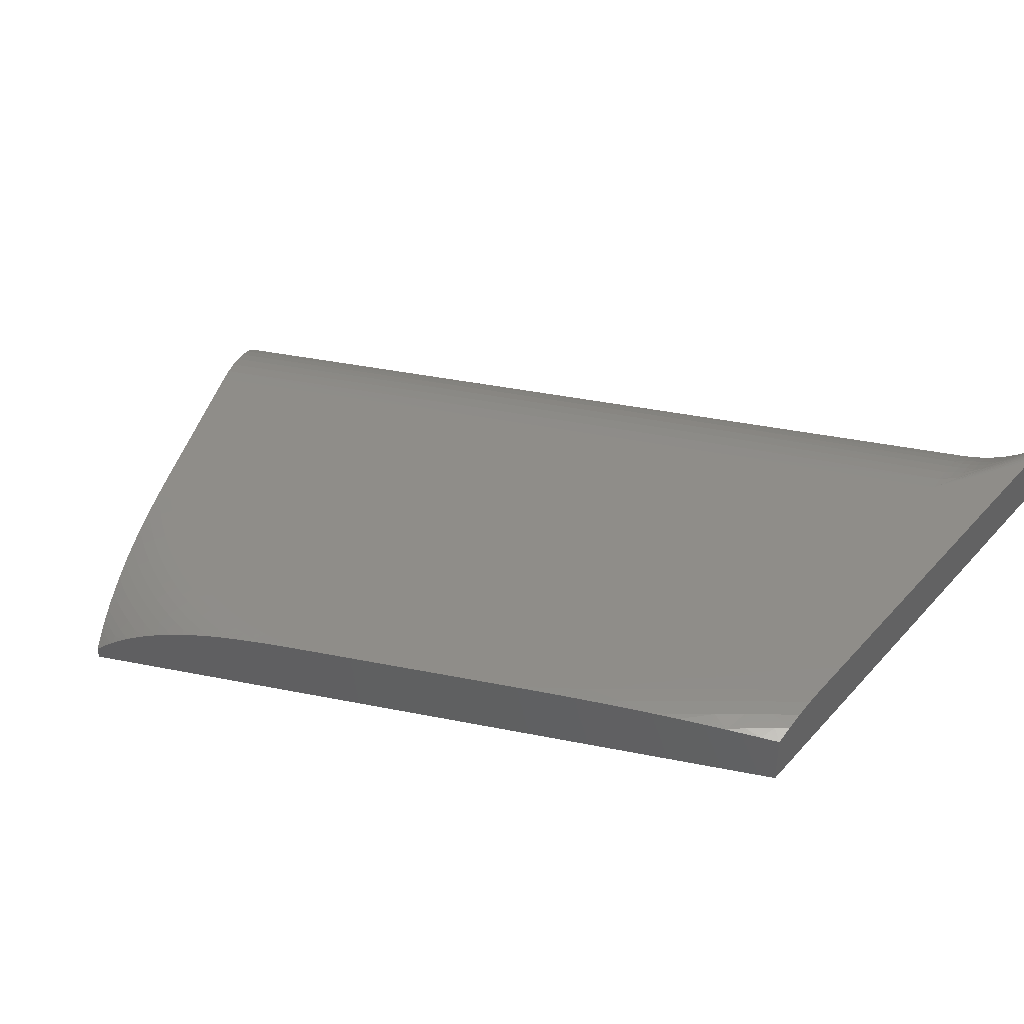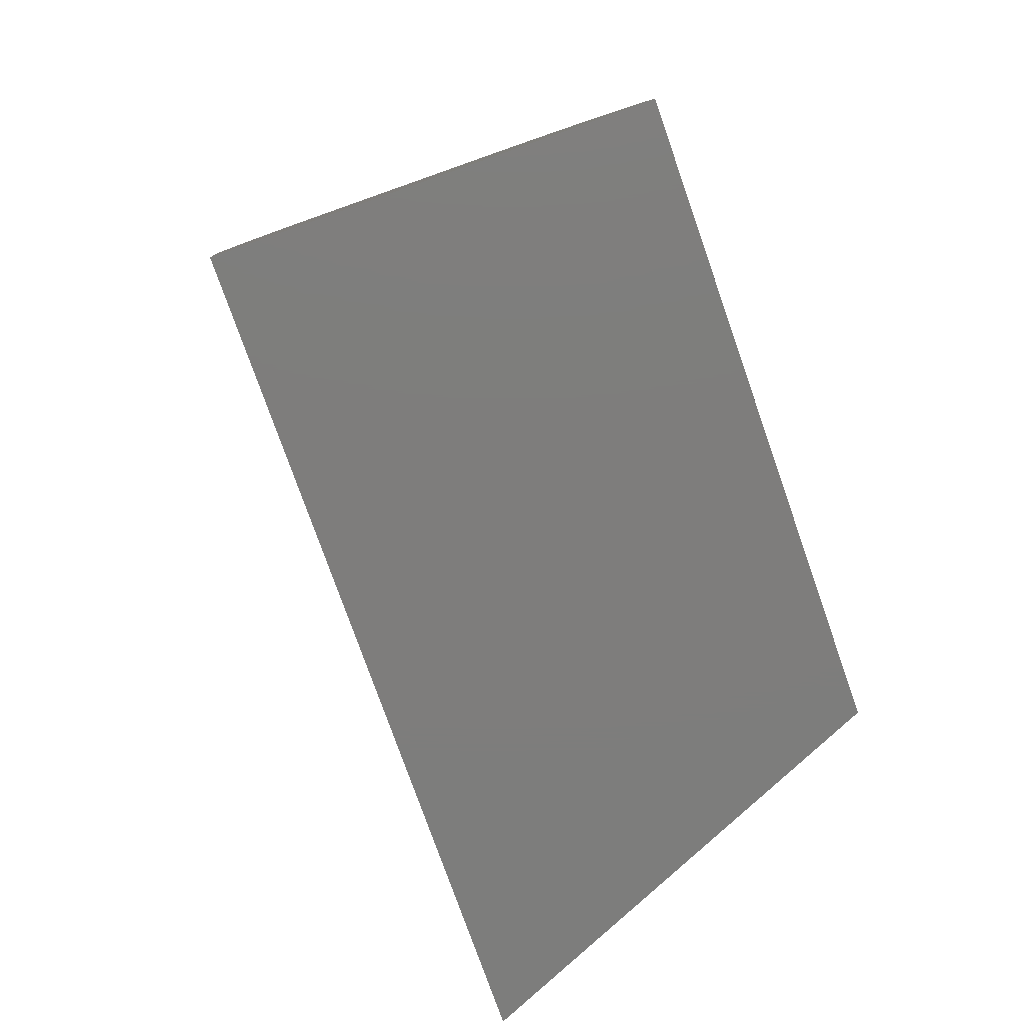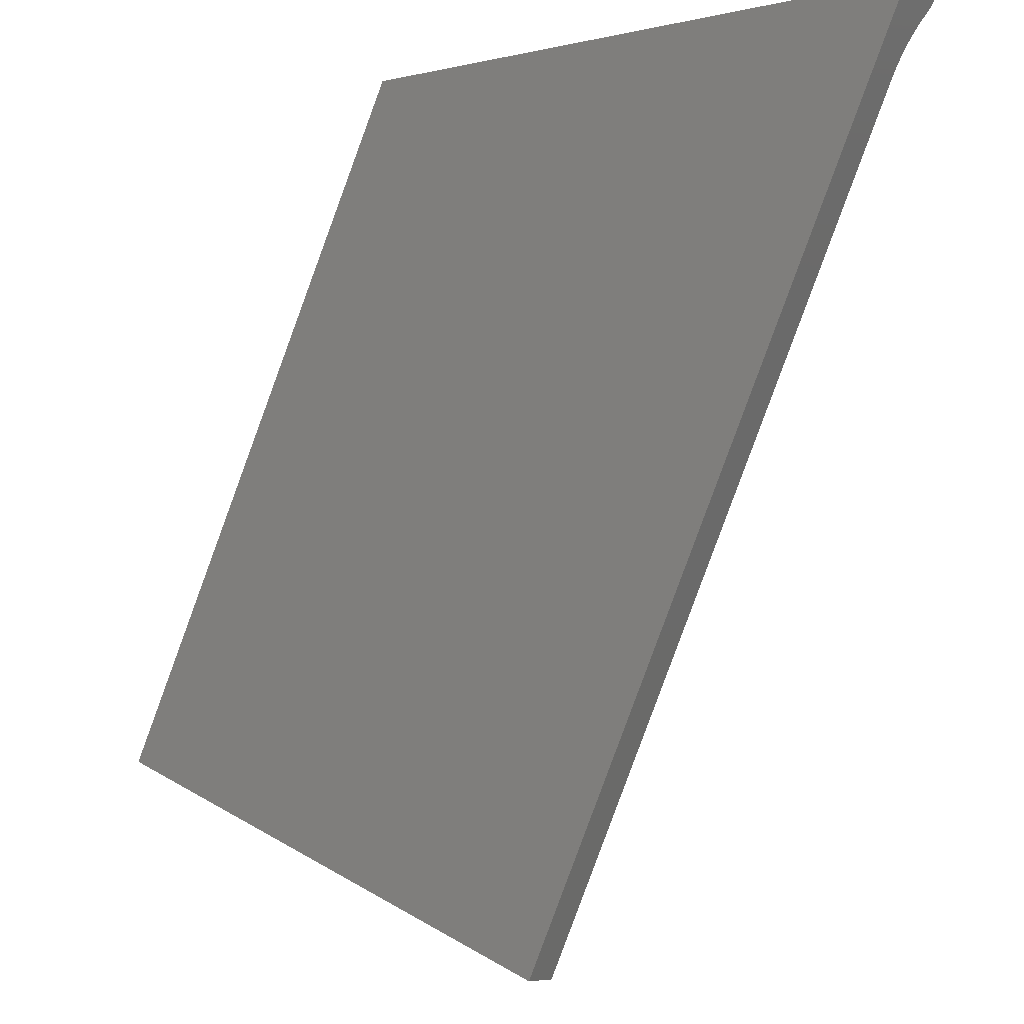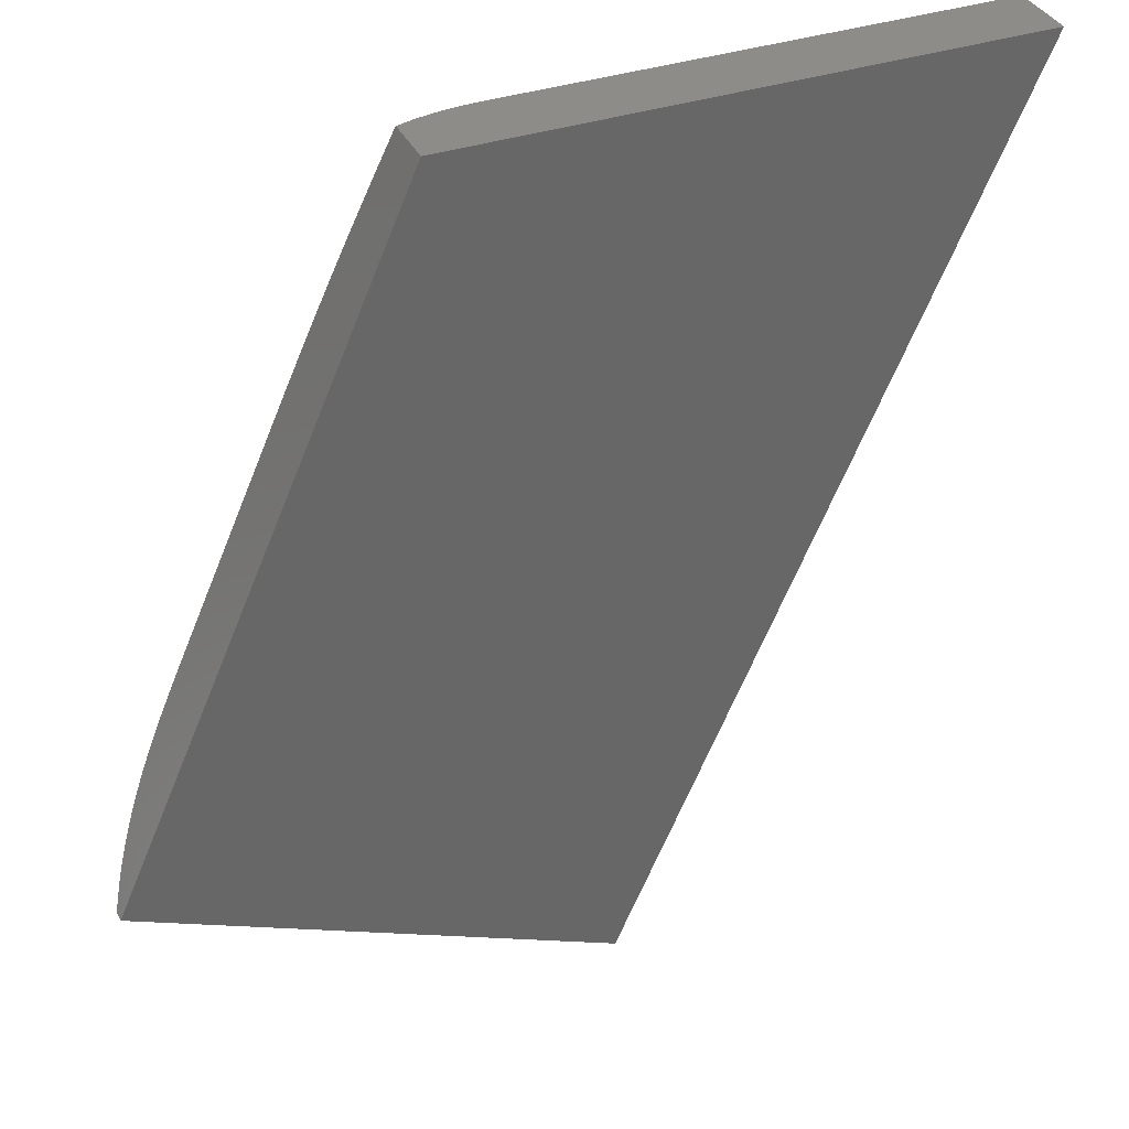
<metadata>
{"format":"stl","ext":"stl","renderer":"f3d","projection":"perspective","resolution":1024,"background":"white","views":[{"elev":41.2,"azim":127.7,"up":"+Z"},{"elev":-77.1,"azim":43.4,"up":"+Z"},{"elev":-7.8,"azim":-148.1,"up":"+Y"},{"elev":36.2,"azim":156.4,"up":"+Y"}]}
</metadata>
<code>
# stl→obj: 279 verts, 554 faces
v -26.82 27.41 3.553e-15
v 8.21 27.41 1.776e-15
v -2.415 -27.41 1.776e-15
v 26.82 -14.39 0
v 26.82 -14.39 0.724
v 26.58 -13.86 1.17
v 26.32 -13.26 1.602
v 26.02 -12.6 2.015
v 8.21 27.41 3.348
v 8.691 26.32 3.452
v 25.7 -11.88 2.403
v 9.146 25.3 3.544
v 15.23 11.63 4.1
v 25.35 -11.08 2.758
v 24.98 -10.26 3.064
v 9.579 24.33 3.627
v 9.999 23.39 3.701
v 14.33 13.66 4.092
v 10.82 21.54 3.829
v 11.24 20.6 3.883
v 11.67 19.64 3.933
v 13.44 15.65 4.065
v 12.56 17.63 4.013
v 20.95 -1.209 4.1
v 24.61 -9.425 3.32
v 24.23 -8.568 3.531
v 23.84 -7.694 3.701
v 23.44 -6.804 3.834
v 23.04 -5.9 3.934
v 22.63 -4.983 4.006
v 21.8 -3.115 4.082
v -25.35 27.41 4.1
v 3.523 27.41 4.1
v 7.065 27.41 3.676
v 5.896 27.41 3.911
v 4.712 27.41 4.053
v -26.82 27.41 3.995
v -26.09 27.41 4.073
v 26.03 -14.74 1.337
v 25.19 -15.12 1.871
v -2.415 -27.41 2.492
v 24.32 -15.51 2.332
v 23.41 -15.91 2.723
v 22.49 -16.32 3.05
v -1.566 -27.03 2.976
v 13.55 -20.3 4.1
v 22.25 -16.42 3.123
v 22 -16.54 3.197
v 21.66 -16.69 3.288
v 21.46 -16.78 3.34
v 21.23 -16.88 3.396
v 20.98 -16.99 3.453
v 20.7 -17.11 3.513
v 20.4 -17.25 3.574
v 20.06 -17.4 3.636
v 19.7 -17.56 3.697
v 19.31 -17.73 3.756
v 18.89 -17.92 3.813
v 18.43 -18.12 3.866
v 17.95 -18.34 3.916
v 17.42 -18.57 3.96
v 16.87 -18.82 3.999
v 16.28 -19.08 4.032
v 15.65 -19.36 4.06
v 14.99 -19.66 4.081
v 14.29 -19.97 4.095
v 3.067 -24.97 4.1
v 0.2293 -26.23 3.691
v 1.163 -25.81 3.918
v 2.111 -25.39 4.054
v -0.6828 -26.64 3.376
v -24.67 22.57 2.492
v -24.89 23.08 2.51
v -25.12 23.58 2.562
v -25.34 24.08 2.649
v -25.56 24.57 2.771
v -25.77 25.06 2.929
v -25.99 25.54 3.121
v -26.19 26 3.347
v -26.39 26.45 3.604
v -26.6 26.92 3.838
v 13.84 13.67 4.1
v 12.4 15.65 4.1
v 11.93 17.92 4.051
v 10.93 17.62 4.1
v 10.15 20.25 4.051
v 9.427 19.56 4.1
v 8.356 22.56 4.051
v 6.424 23.45 4.1
v 7.212 24.05 4.051
v 6.098 25.53 4.051
v 6.883 26.11 3.905
v 5.205 26.74 4.051
v 5.997 27.32 3.905
v 4.952 25.41 4.1
v 10.92 20.84 3.905
v 9.13 23.15 3.905
v 7.992 24.63 3.905
v 7.652 26.68 3.663
v 8.758 25.21 3.663
v 15.37 -18.35 4.1
v 15.5 -19.36 4.069
v 16.21 -18.6 4.069
v 16.93 -17.8 4.069
v 17.52 -18.31 3.977
v 18.05 -17.67 3.977
v 18.55 -17.01 3.977
v 19.17 -17.47 3.824
v 19.67 -16.78 3.824
v 20.29 -17.21 3.611
v 20.15 -16.07 3.824
v 20.78 -16.48 3.611
v 20.65 -15.25 3.824
v 21.3 -15.63 3.611
v 21.79 -14.75 3.611
v 22.44 -15.1 3.339
v 22.2 -13.95 3.611
v 22.86 -14.27 3.339
v 22.57 -13.13 3.611
v 23.25 -13.42 3.339
v 22.92 -12.29 3.611
v 23.61 -12.56 3.339
v 23.23 -11.43 3.611
v 23.93 -11.67 3.339
v 23.5 -10.57 3.611
v 24.21 -10.77 3.339
v 23.74 -9.686 3.611
v 24.46 -9.863 3.339
v 23.94 -8.797 3.611
v 23.2 -8.647 3.824
v 23.36 -7.784 3.824
v 23.47 -6.913 3.824
v 22.71 -6.827 3.977
v 22.59 -7.665 3.977
v 22.45 -8.495 3.977
v 23.01 -9.505 3.824
v 22.26 -9.32 3.977
v 22.78 -10.35 3.824
v 22.04 -10.14 3.977
v 22.51 -11.19 3.824
v 21.78 -10.94 3.977
v 22.21 -12.02 3.824
v 21.5 -11.74 3.977
v 21.88 -12.83 3.824
v 21.17 -12.52 3.977
v 21.52 -13.62 3.824
v 20.82 -13.29 3.977
v 21.12 -14.4 3.824
v 20.44 -14.04 3.977
v 19.99 -14.86 3.977
v 19.31 -14.46 4.069
v 19.5 -15.65 3.977
v 18.84 -15.23 4.069
v 19.04 -16.34 3.977
v 18.4 -15.9 4.069
v 17.93 -16.55 4.069
v 17.44 -17.18 4.069
v 16.26 -17.37 4.1
v 17.11 -16.33 4.1
v 17.89 -15.25 4.1
v 18.6 -14.12 4.1
v 19.76 -13.67 4.069
v 19.25 -12.95 4.1
v 20.12 -12.95 4.069
v 19.81 -11.73 4.1
v 20.46 -12.21 4.069
v 20.77 -11.46 4.069
v 21.05 -10.69 4.069
v 21.29 -9.917 4.069
v 20.29 -10.47 4.1
v 20.68 -9.189 4.1
v 21.94 -16 3.339
v 23.07 -15.43 3.01
v 23.5 -14.58 3.01
v 23.9 -13.71 3.01
v 24.27 -12.81 3.01
v 24.6 -11.9 3.01
v 24.9 -10.97 3.01
v 23.68 -15.75 2.626
v 24.12 -14.88 2.626
v 24.53 -13.98 2.626
v 24.91 -13.06 2.626
v 25.25 -12.12 2.626
v 24.71 -15.16 2.19
v 25.13 -14.24 2.19
v 25.52 -13.3 2.19
v 25.87 -12.33 2.19
v 25.54 -14.42 1.843
v 25.94 -13.46 1.843
v 25.94 -14.59 1.47
v 26.34 -13.61 1.47
v 22.78 -5.984 3.977
v 22 -5.931 4.069
v 22.04 -5.118 4.069
v 21.25 -5.225 4.1
v 22.04 -4.302 4.069
v 21.25 -3.88 4.1
v 21.14 -2.538 4.1
v 21.16 -6.563 4.1
v 21.93 -6.741 4.069
v 21.82 -7.544 4.069
v 20.97 -7.884 4.1
v 21.68 -8.341 4.069
v 21.5 -9.133 4.069
v -25.71 26.69 3.933
v -25.82 26.48 3.81
v -24.43 25.74 3.804
v -24.6 26.01 3.892
v -23.37 25.51 3.963
v -23.28 25.66 4.022
v -22.07 25.11 4.055
v -22.04 25.18 4.069
v -20.24 24.29 4.092
v -20.21 24.34 4.097
v -18.9 23.63 4.1
v -18.89 23.64 4.1
v -18.46 23.39 4.1
v -22.46 24.98 3.963
v -22.14 25 4.022
v -20.26 24.26 4.089
v -18.91 23.62 4.1
v -20.46 24.19 4.065
v -20.3 24.2 4.08
v -18.91 23.61 4.099
v -18.92 23.59 4.099
v -21.86 25.48 4.1
v -20.18 24.39 4.099
v -21.98 25.28 4.087
v -23.24 25.75 4.047
v -24.5 26.19 3.981
v -23.59 26.47 4.1
v -23.08 26.02 4.095
v -24.26 26.63 4.092
v -25.45 27.21 4.088
v -24.35 26.46 4.064
v -25.55 27.01 4.05
v -24.44 26.29 4.018
v -25.65 26.81 3.986
v -23.16 25.88 4.077
v -21.92 25.38 4.097
v -25.5 26.13 3.699
v -25.27 25.67 3.491
v -25.05 25.2 3.308
v -24.84 24.71 3.151
v -24.26 25.33 3.647
v -24.05 24.83 3.488
v -23.25 24.96 3.774
v -23.86 24.32 3.357
v -23.07 24.44 3.643
v -23.68 23.81 3.254
v -22.89 23.92 3.541
v -23.51 23.28 3.179
v -22.72 23.39 3.468
v -22.71 22.83 3.376
v -21.67 22.97 3.691
v -21.92 23.5 3.705
v -21.11 23.61 3.889
v -20.62 23.11 3.918
v -20.28 23.72 4.02
v -21.26 24.15 3.955
v -22.25 24.57 3.875
v -24.63 24.21 3.02
v -24.45 23.7 2.916
v -24.27 23.17 2.839
v -23.71 22.7 2.976
v -19.54 23.25 4.054
v -22.08 24.04 3.775
v -9.575 -9.846 2.817
v -17.29 7.471 2.817
v -16.37 7.876 3.263
v -8.665 -9.44 3.263
v -7.721 -9.02 3.617
v -6.751 -8.588 3.876
v -14.46 8.728 3.876
v -13.47 9.168 4.037
v -15.43 8.296 3.617
v -5.764 -8.149 4.037
v -12.48 9.611 4.099
v -4.768 -7.705 4.099
f 1 2 3
f 3 2 4
f 4 2 5
f 5 2 6
f 6 2 7
f 7 2 8
f 8 2 9
f 10 8 9
f 10 11 8
f 10 12 11
f 11 12 13
f 14 13 15
f 14 11 13
f 12 16 13
f 13 16 17
f 18 17 19
f 20 18 19
f 20 21 18
f 18 21 22
f 22 21 23
f 13 17 18
f 13 24 15
f 15 24 25
f 25 24 26
f 26 24 27
f 27 24 28
f 28 24 29
f 29 24 30
f 30 24 31
f 2 1 9
f 9 1 32
f 33 9 32
f 33 34 9
f 33 35 34
f 33 36 35
f 1 37 32
f 32 37 38
f 4 5 3
f 3 5 39
f 40 3 39
f 40 41 3
f 40 42 41
f 41 42 43
f 44 41 43
f 44 45 41
f 44 46 45
f 44 47 46
f 46 47 48
f 49 46 48
f 49 50 46
f 46 50 51
f 52 46 51
f 52 53 46
f 46 53 54
f 55 46 54
f 55 56 46
f 46 56 57
f 58 46 57
f 58 59 46
f 46 59 60
f 61 46 60
f 61 62 46
f 46 62 63
f 64 46 63
f 64 65 46
f 46 65 66
f 67 68 46
f 67 69 68
f 67 70 69
f 68 71 46
f 46 71 45
f 3 72 1
f 3 41 72
f 72 73 1
f 1 73 74
f 75 1 74
f 75 76 1
f 1 76 77
f 78 1 77
f 78 79 1
f 1 79 37
f 37 79 80
f 81 37 80
f 13 18 82
f 82 18 22
f 83 22 84
f 85 84 86
f 87 86 88
f 89 88 90
f 91 90 92
f 93 92 94
f 35 94 34
f 35 93 94
f 35 36 93
f 93 36 33
f 95 93 33
f 95 91 93
f 95 89 91
f 91 89 90
f 22 23 84
f 84 23 21
f 86 21 96
f 88 96 97
f 90 97 98
f 92 98 99
f 34 99 9
f 34 92 99
f 34 94 92
f 21 20 96
f 96 20 19
f 97 19 17
f 16 97 17
f 16 98 97
f 16 100 98
f 16 12 100
f 100 12 10
f 99 10 9
f 99 100 10
f 99 98 100
f 96 19 97
f 89 87 88
f 87 85 86
f 85 83 84
f 83 82 22
f 96 88 86
f 84 21 86
f 90 88 97
f 92 90 98
f 93 91 92
f 46 66 101
f 101 66 65
f 102 65 64
f 103 64 63
f 62 103 63
f 62 104 103
f 62 105 104
f 62 61 105
f 105 61 60
f 106 60 59
f 107 59 58
f 108 58 57
f 56 108 57
f 56 109 108
f 56 55 109
f 109 55 110
f 111 110 112
f 113 112 114
f 115 114 116
f 117 116 118
f 119 118 120
f 121 120 122
f 123 122 124
f 125 124 126
f 127 126 128
f 129 128 26
f 27 129 26
f 27 130 129
f 27 131 130
f 27 132 131
f 27 28 132
f 132 28 133
f 131 133 134
f 130 134 135
f 136 135 137
f 138 137 139
f 140 139 141
f 142 141 143
f 144 143 145
f 146 145 147
f 148 147 149
f 150 149 151
f 152 151 153
f 154 153 155
f 107 155 156
f 106 156 157
f 105 157 104
f 105 106 157
f 105 60 106
f 101 65 102
f 103 102 64
f 103 101 102
f 103 158 101
f 103 104 158
f 158 104 157
f 159 157 156
f 160 156 155
f 153 160 155
f 153 161 160
f 153 151 161
f 161 151 162
f 163 162 164
f 165 164 166
f 167 166 145
f 143 167 145
f 143 168 167
f 143 141 168
f 168 141 169
f 170 169 171
f 170 168 169
f 170 167 168
f 170 165 167
f 167 165 166
f 106 59 107
f 156 106 107
f 107 58 108
f 154 108 109
f 152 109 111
f 150 111 113
f 148 113 115
f 146 115 117
f 144 117 119
f 142 119 121
f 140 121 123
f 138 123 125
f 136 125 127
f 130 127 129
f 130 136 127
f 130 135 136
f 55 54 110
f 110 54 112
f 112 54 53
f 52 112 53
f 52 51 112
f 112 51 114
f 114 51 50
f 172 50 49
f 48 172 49
f 48 47 172
f 172 47 44
f 116 44 173
f 118 173 174
f 120 174 175
f 122 175 176
f 124 176 177
f 126 177 178
f 15 178 14
f 15 126 178
f 15 128 126
f 15 25 128
f 128 25 26
f 114 50 172
f 116 172 44
f 116 114 172
f 44 43 173
f 173 43 179
f 174 179 180
f 175 180 181
f 176 181 182
f 177 182 183
f 14 183 11
f 14 177 183
f 14 178 177
f 43 42 179
f 179 42 180
f 180 42 184
f 181 184 185
f 182 185 186
f 183 186 187
f 11 187 8
f 11 183 187
f 42 40 184
f 184 40 185
f 185 40 188
f 186 188 189
f 8 189 7
f 8 186 189
f 8 187 186
f 188 40 190
f 189 190 191
f 7 191 6
f 7 189 191
f 5 6 39
f 39 6 191
f 190 39 191
f 190 40 39
f 28 29 133
f 133 29 192
f 193 192 194
f 195 194 196
f 197 196 31
f 198 31 24
f 198 197 31
f 29 30 192
f 192 30 194
f 194 30 196
f 196 30 31
f 197 195 196
f 194 195 193
f 193 195 199
f 200 199 201
f 134 201 135
f 134 200 201
f 134 133 200
f 200 133 193
f 199 200 193
f 199 202 201
f 201 202 203
f 135 203 137
f 135 201 203
f 202 171 203
f 203 171 204
f 137 204 139
f 137 203 204
f 204 171 169
f 139 169 141
f 139 204 169
f 165 163 164
f 163 161 162
f 160 159 156
f 159 158 157
f 155 107 154
f 154 107 108
f 111 109 110
f 153 154 152
f 152 154 109
f 113 111 112
f 151 152 150
f 150 152 111
f 115 113 114
f 149 150 148
f 148 150 113
f 162 151 149
f 164 149 147
f 166 147 145
f 166 164 147
f 174 173 179
f 118 116 173
f 117 115 116
f 147 148 146
f 146 148 115
f 164 162 149
f 181 180 184
f 175 174 180
f 120 118 174
f 119 117 118
f 145 146 144
f 144 146 117
f 189 188 190
f 186 185 188
f 182 181 185
f 176 175 181
f 122 120 175
f 121 119 120
f 143 144 142
f 142 144 119
f 183 182 186
f 177 176 182
f 124 122 176
f 123 121 122
f 141 142 140
f 140 142 121
f 126 124 177
f 125 123 124
f 139 140 138
f 138 140 123
f 127 125 126
f 137 138 136
f 136 138 125
f 129 127 128
f 131 134 130
f 132 133 131
f 192 193 133
f 81 205 37
f 81 206 205
f 81 80 206
f 206 80 207
f 208 207 209
f 210 209 211
f 212 211 213
f 214 213 215
f 216 215 217
f 207 218 209
f 209 218 219
f 211 219 220
f 213 220 221
f 215 221 217
f 218 222 219
f 219 222 223
f 220 223 224
f 221 224 217
f 223 222 225
f 224 225 217
f 217 226 216
f 216 226 227
f 214 227 228
f 212 228 229
f 210 229 230
f 208 230 205
f 206 208 205
f 206 207 208
f 231 232 226
f 231 233 232
f 231 32 233
f 233 32 234
f 235 234 236
f 237 236 238
f 230 238 205
f 230 237 238
f 230 229 237
f 237 229 239
f 235 239 232
f 233 235 232
f 233 234 235
f 32 38 234
f 234 38 236
f 236 38 37
f 238 37 205
f 238 236 37
f 222 217 225
f 228 227 240
f 239 240 232
f 239 228 240
f 239 229 228
f 235 236 237
f 239 235 237
f 230 208 210
f 210 208 209
f 212 229 210
f 211 212 210
f 219 211 209
f 226 232 240
f 227 226 240
f 223 220 219
f 214 228 212
f 213 214 212
f 220 213 211
f 225 224 223
f 224 221 220
f 216 227 214
f 215 216 214
f 221 215 213
f 46 101 67
f 67 101 158
f 159 67 158
f 159 160 67
f 67 160 161
f 163 67 161
f 163 165 67
f 67 165 170
f 171 67 170
f 171 202 67
f 67 202 199
f 195 67 199
f 195 197 67
f 67 197 198
f 24 67 198
f 24 13 67
f 67 13 82
f 83 67 82
f 83 85 67
f 67 85 217
f 217 85 87
f 89 217 87
f 89 95 217
f 217 95 33
f 226 33 231
f 226 217 33
f 33 32 231
f 207 80 241
f 242 241 79
f 78 242 79
f 78 243 242
f 78 77 243
f 243 77 244
f 245 244 246
f 247 246 248
f 249 248 250
f 251 250 252
f 253 252 254
f 255 253 254
f 255 256 253
f 255 257 256
f 255 258 257
f 257 258 259
f 260 259 222
f 218 260 222
f 218 261 260
f 218 247 261
f 218 207 247
f 247 207 245
f 246 247 245
f 77 76 244
f 244 76 262
f 246 262 248
f 246 244 262
f 76 75 262
f 262 75 263
f 248 263 250
f 248 262 263
f 75 74 263
f 263 74 73
f 264 73 72
f 265 264 72
f 265 252 264
f 265 254 252
f 263 73 264
f 250 264 252
f 250 263 264
f 258 266 259
f 259 266 222
f 222 266 217
f 242 243 245
f 207 242 245
f 207 241 242
f 80 79 241
f 244 245 243
f 252 253 251
f 251 253 267
f 261 267 260
f 261 251 267
f 261 249 251
f 261 247 249
f 249 247 248
f 251 249 250
f 257 260 256
f 257 259 260
f 256 260 267
f 253 256 267
f 72 41 268
f 269 268 270
f 265 270 254
f 265 269 270
f 265 72 269
f 269 72 268
f 71 271 45
f 71 272 271
f 71 68 272
f 272 68 273
f 274 273 275
f 258 275 266
f 258 274 275
f 258 255 274
f 274 255 276
f 272 276 271
f 272 274 276
f 272 273 274
f 68 69 273
f 273 69 277
f 275 277 278
f 266 278 217
f 266 275 278
f 69 70 277
f 277 70 279
f 278 279 217
f 278 277 279
f 70 67 279
f 279 67 217
f 255 254 276
f 276 254 270
f 271 270 268
f 45 268 41
f 45 271 268
f 276 270 271
f 277 275 273

</code>
